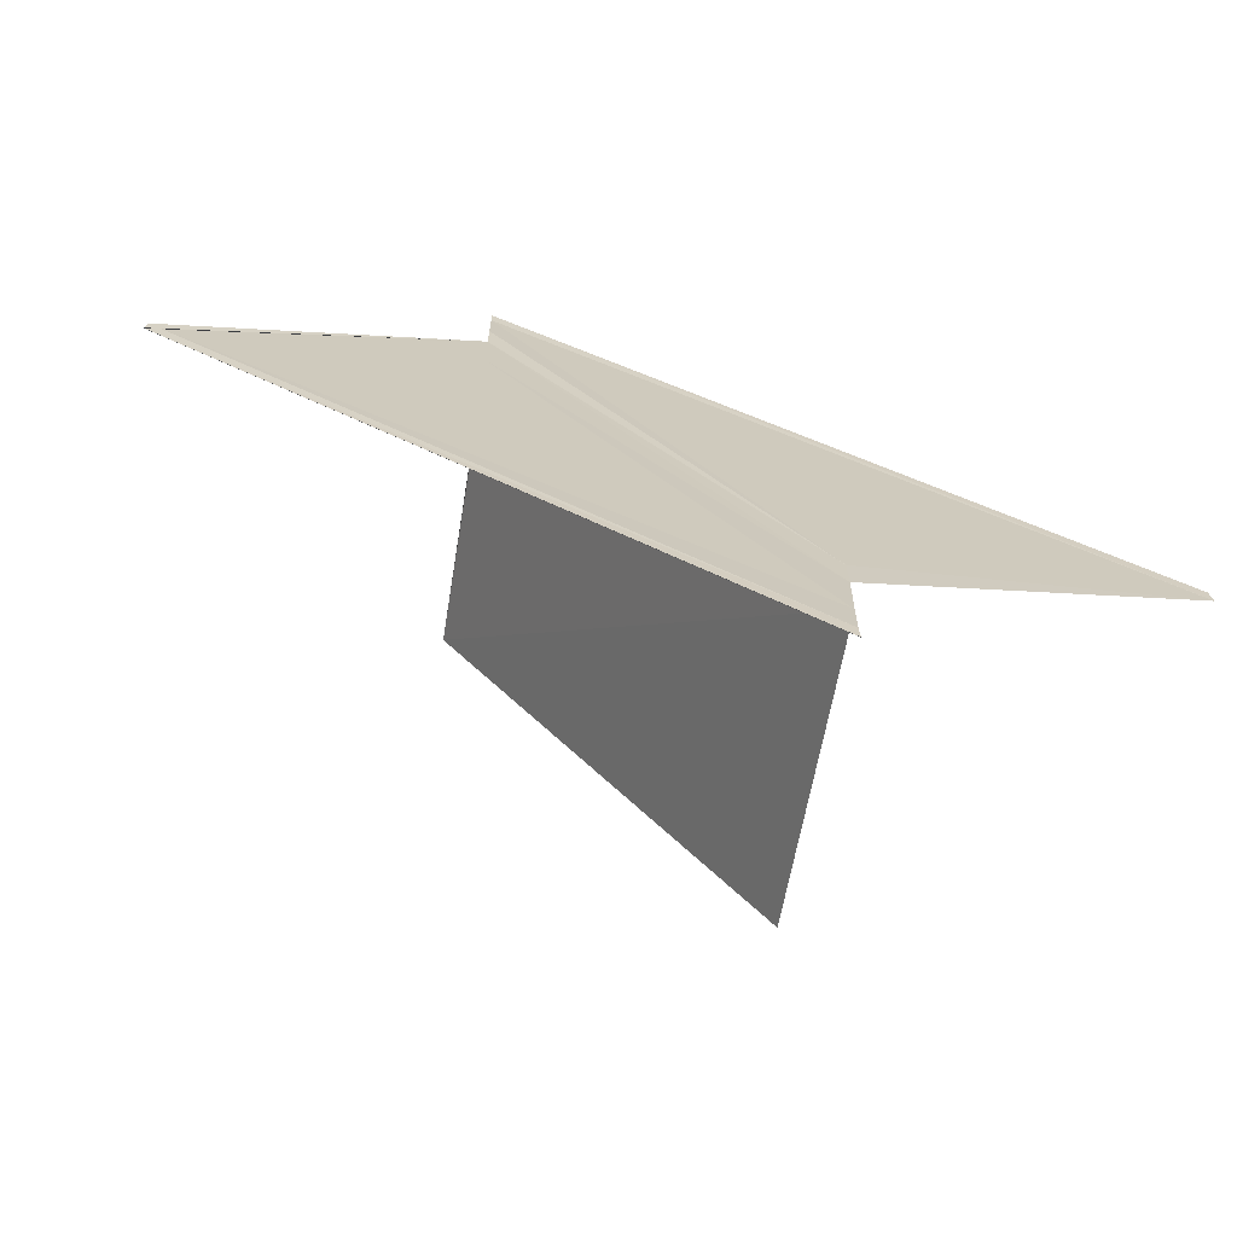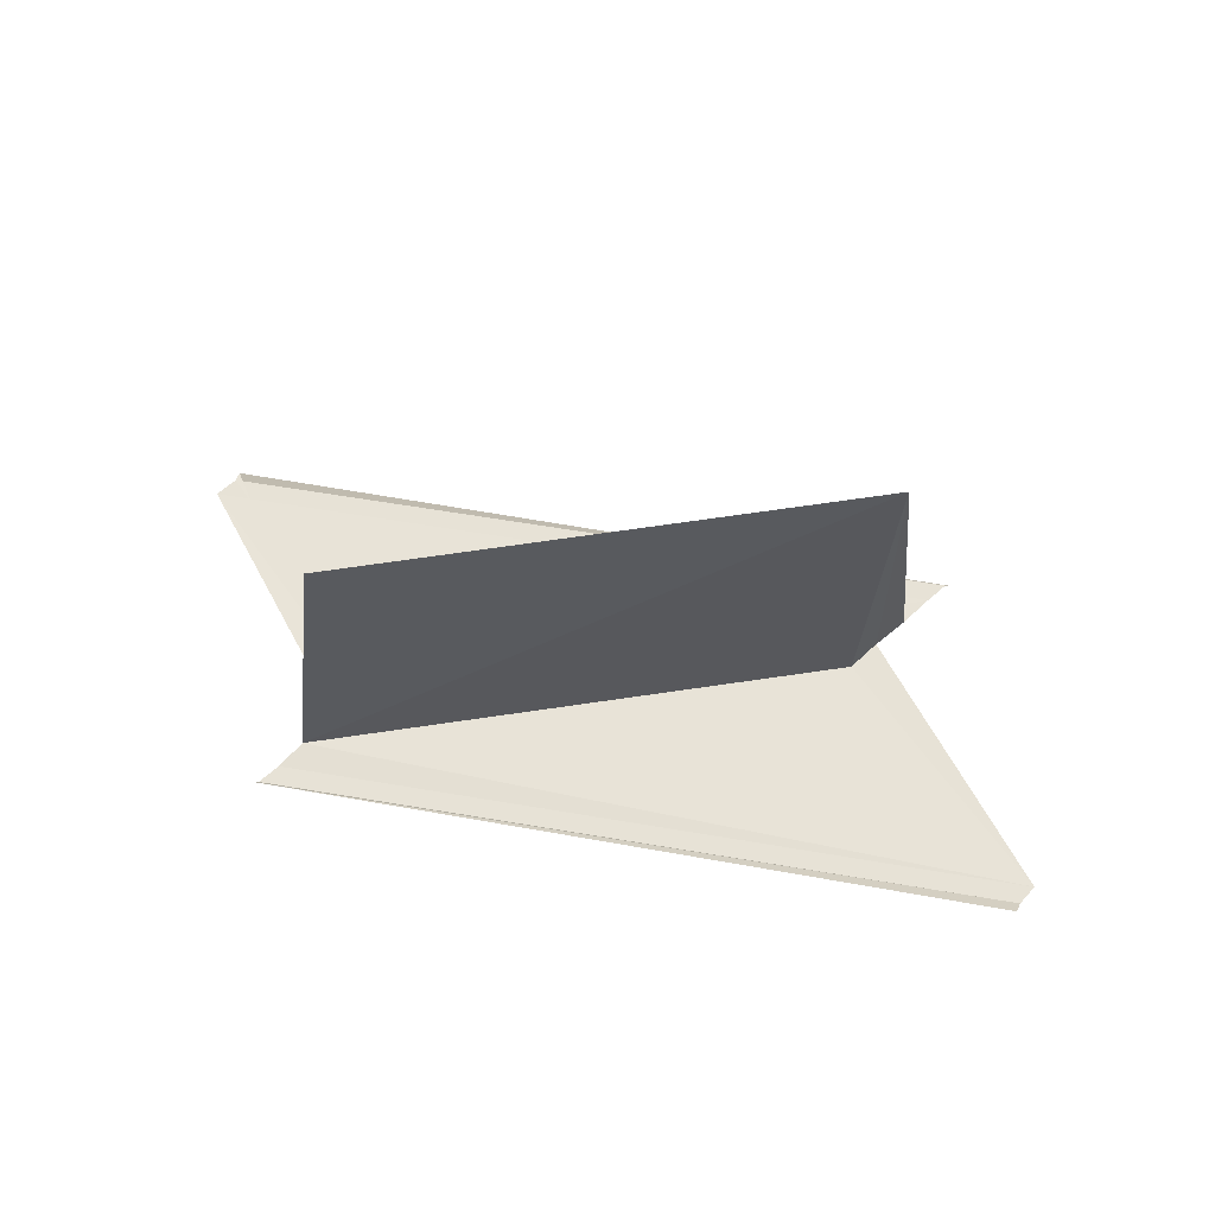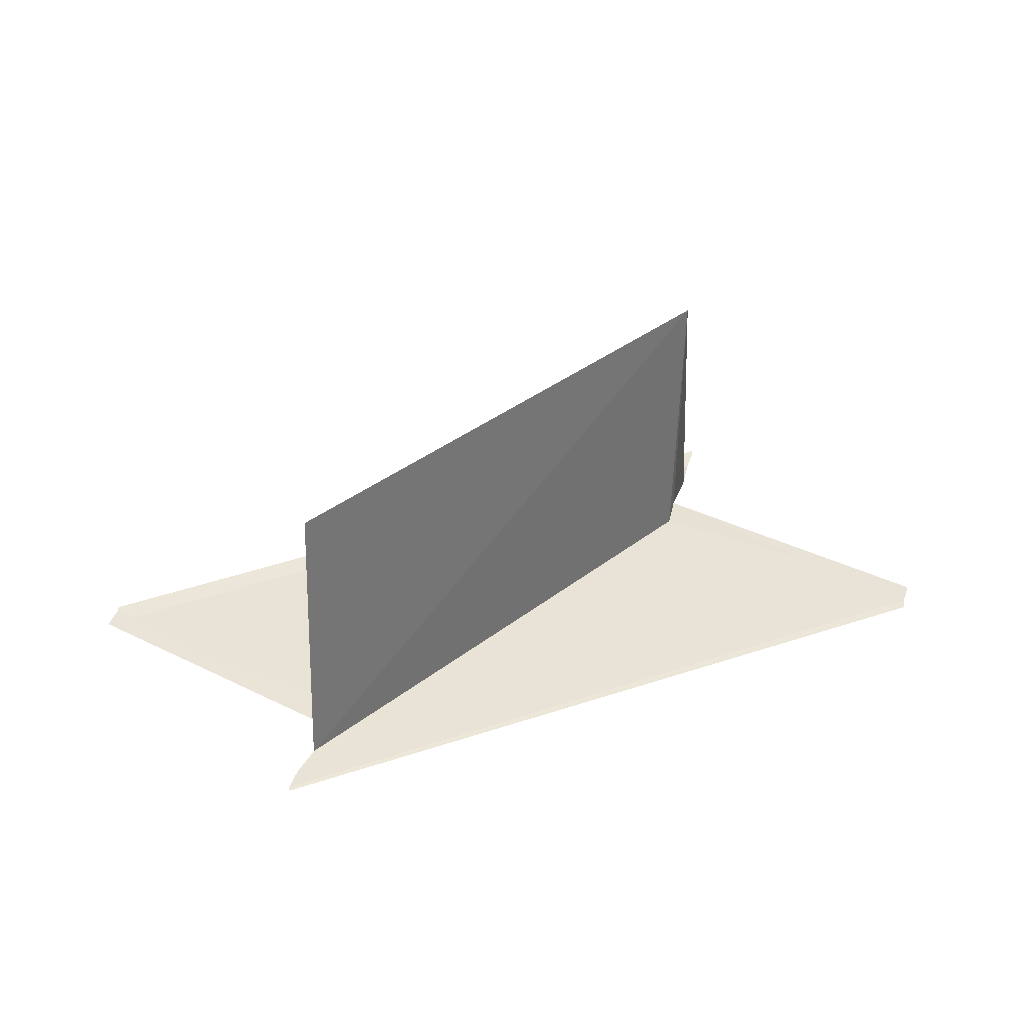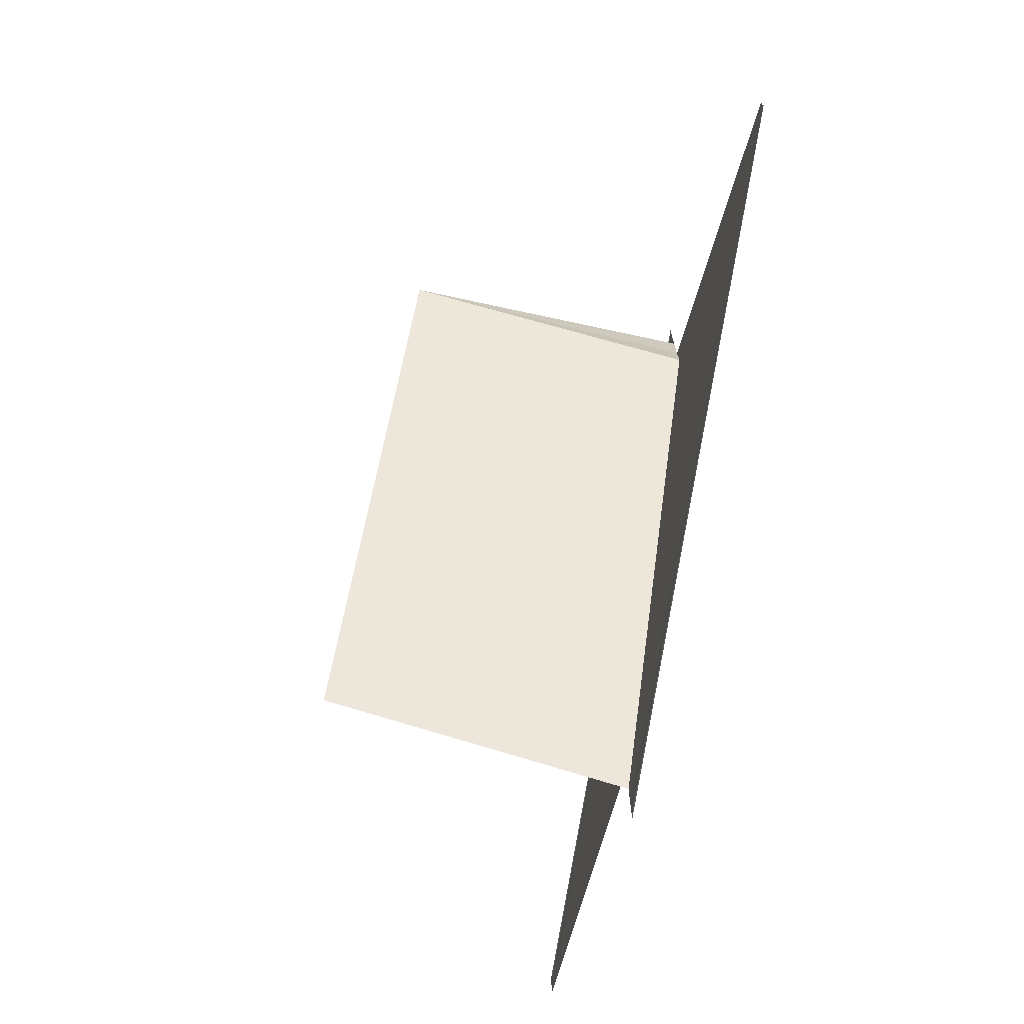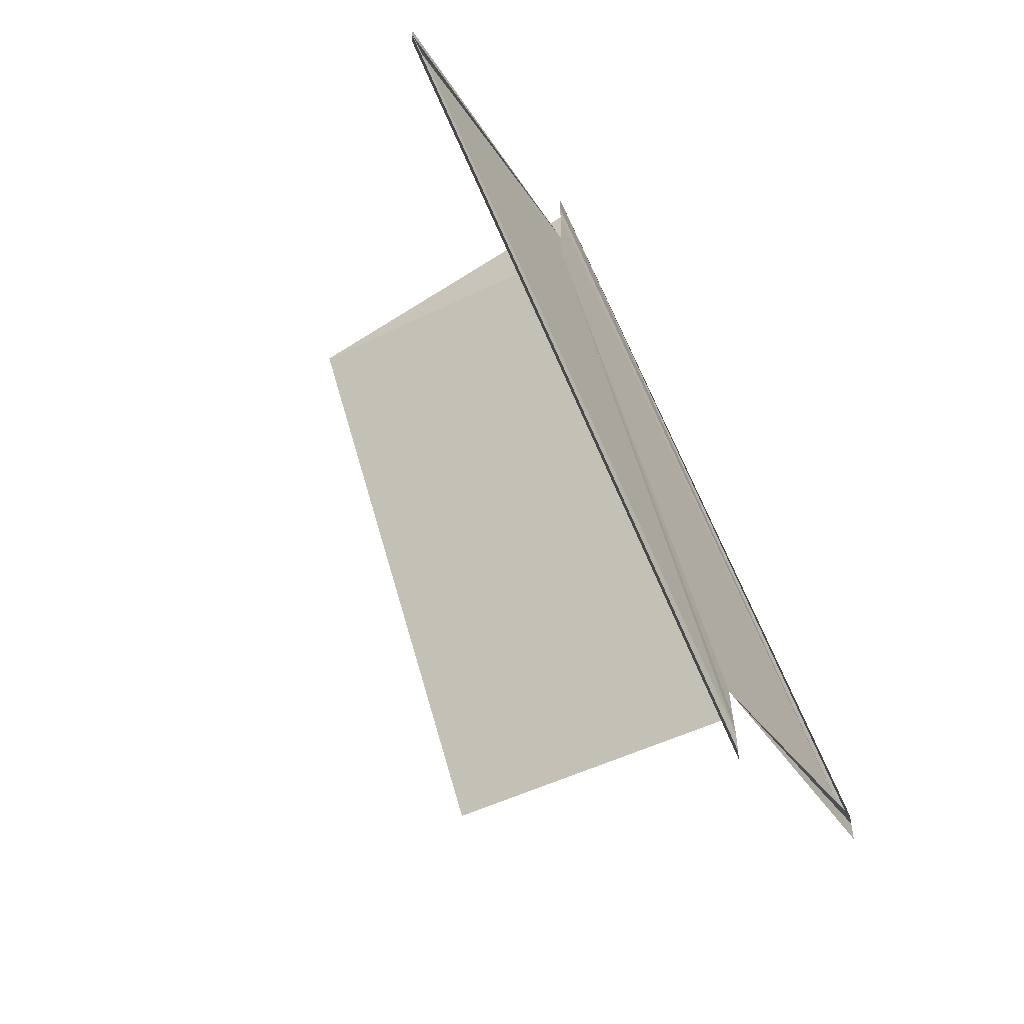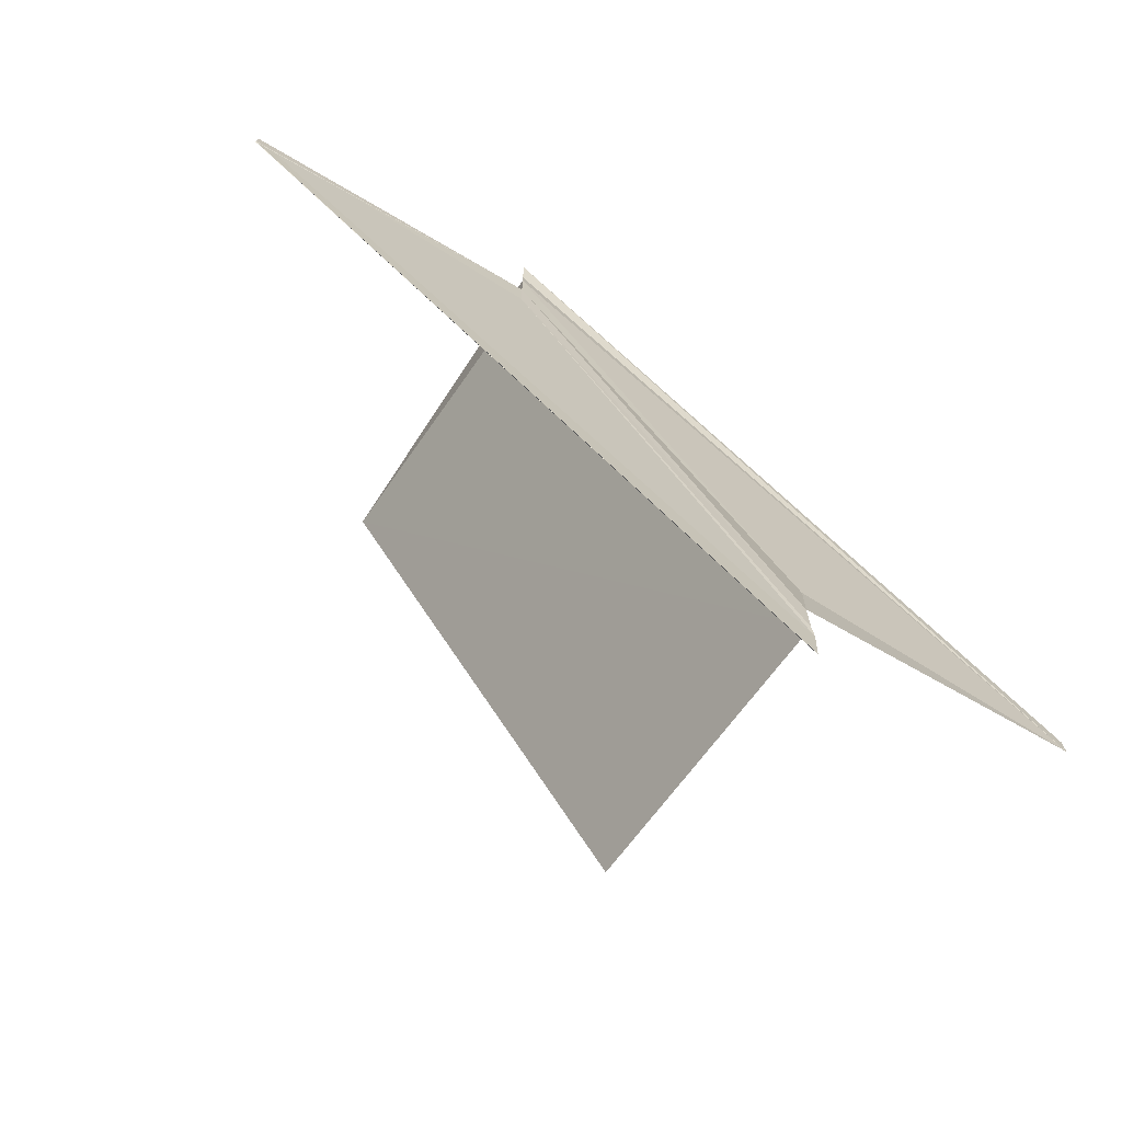
<metadata>
{"format":"obj","ext":"obj","renderer":"f3d","projection":"perspective","resolution":1024,"background":"white","views":[{"elev":-67.9,"azim":-9.1,"up":"+Z"},{"elev":62.0,"azim":-131.5,"up":"+Y"},{"elev":41.6,"azim":-163.8,"up":"+Y"},{"elev":-71.3,"azim":-104.2,"up":"+Z"},{"elev":-57.8,"azim":-59.4,"up":"+Z"},{"elev":-70.8,"azim":-34.0,"up":"+Z"}]}
</metadata>
<code>
o 30716
v 2249 1882 22.14
v 2249 1882 22.14
v 2249 1882 22.15
v 2249 1882 22.13
v 2249 1882 22.15
v 2249 1882 22.13
v 2249 1882 22.13
v 2249 1882 22.15
v 2249 1882 22.14
v 2249 1882 22.15
v 2249 1882 22.15
v 2249 1882 22.15
v 2249 1882 22.13
v 2249 1882 22.15
v 2249 1882 22.15
v 2249 1882 22.15
v 2249 1882 22.15
v 2249 1882 22.14
v 2249 1882 22.14
v 2249 1882 22.15
v 2249 1882 22.15
v 2249 1882 22.15
v 2249 1882 22.15
v 2249 1882 22.15
v 2249 1882 22.15
v 2249 1882 22.15
v 2249 1882 22.15
v 2249 1882 22.14
v 2249 1882 22.16
v 2249 1882 22.16
v 2249 1882 22.14
v 2249 1882 22.14
v 2249 1882 22.14
v 2249 1882 22.14
v 2249 1882 22.14
v 2249 1882 22.15
v 2249 1882 22.14
v 2249 1882 22.14
v 2249 1882 22.15
v 2249 1882 22.15
v 2249 1882 22.14
v 2249 1882 22.14
v 2249 1882 22.15
v 2249 1882 22.16
v 2249 1882 22.14
v 2249 1882 22.14
v 2249 1882 22.14
v 2249 1882 22.14
v 2249 1882 22.14
v 2249 1882 22.16
v 2249 1882 22.14
v 2249 1882 22.14
v 2249 1882 22.14
v 2249 1882 22.14
v 2249 1882 22.14
v 2249 1882 22.14
v 2249 1882 22.14
v 2249 1882 22.14
v 2249 1882 22.14
v 2249 1882 22.14
v 2249 1882 22.14
v 2249 1882 22.13
v 2249 1882 22.13
v 2249 1882 22.15
v 2249 1882 22.15
v 2249 1882 22.13
v 2249 1882 22.13
v 2249 1882 22.13
v 2249 1882 22.15
v 2249 1882 22.15
v 2249 1882 22.15
v 2249 1882 22.15
f 1 2 3
f 4 2 5
f 4 6 5
f 7 6 8
f 5 9 10
f 11 9 12
f 5 13 14
f 8 13 14
f 15 16 10
f 15 11 17
f 17 18 15
f 15 19 20
f 21 19 20
f 22 23 8
f 24 23 25
f 24 26 27
f 21 28 29
f 30 28 29
f 31 32 30
f 33 32 21
f 33 34 21
f 35 34 36
f 35 37 38
f 39 38 40
f 35 41 42
f 39 42 43
f 44 42 43
f 45 46 39
f 47 46 44
f 47 48 44
f 44 49 50
f 51 52 39
f 53 52 51
f 53 54 55
f 56 48 55
f 56 57 58
f 56 32 59
f 56 32 60
f 61 62 17
f 61 35 17
f 17 63 64
f 65 63 64
f 66 62 65
f 66 67 65
f 65 68 69
f 22 70 64
f 22 71 65
f 22 72 65

</code>
